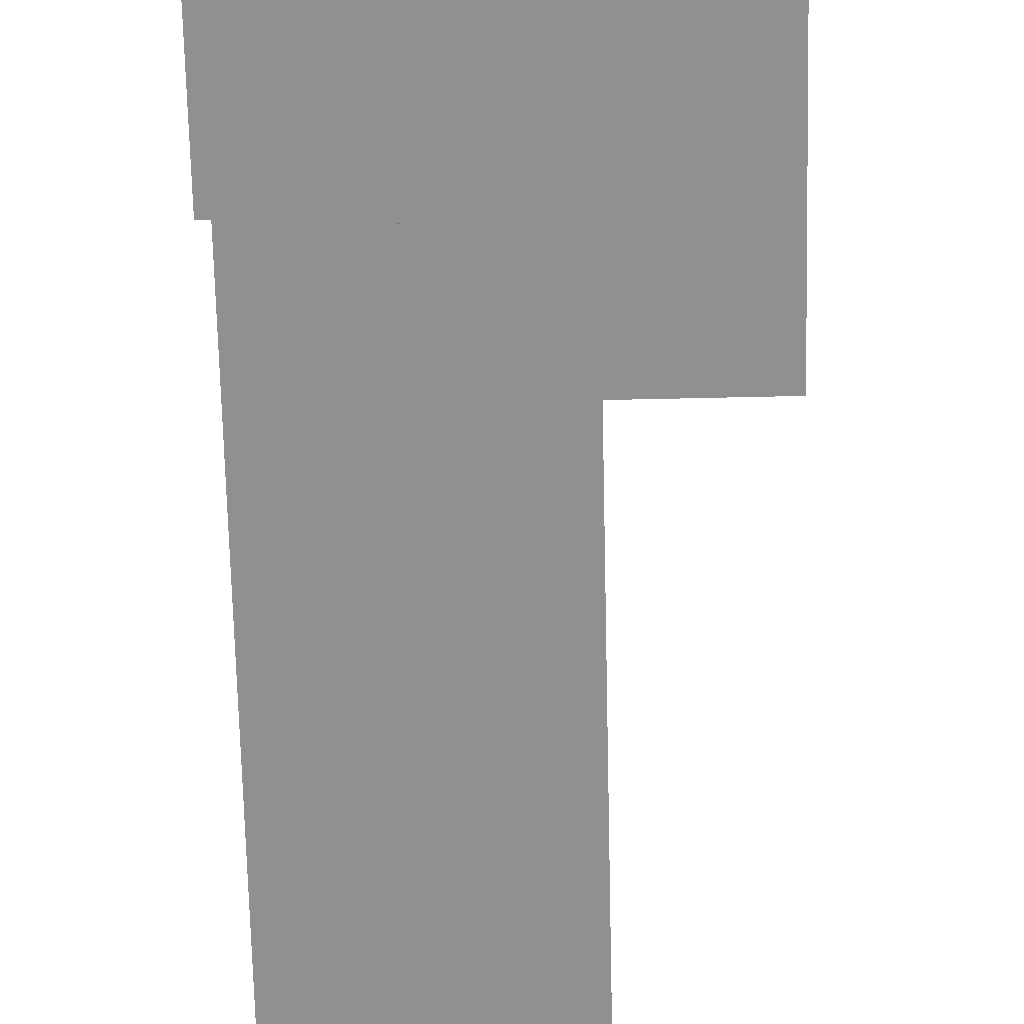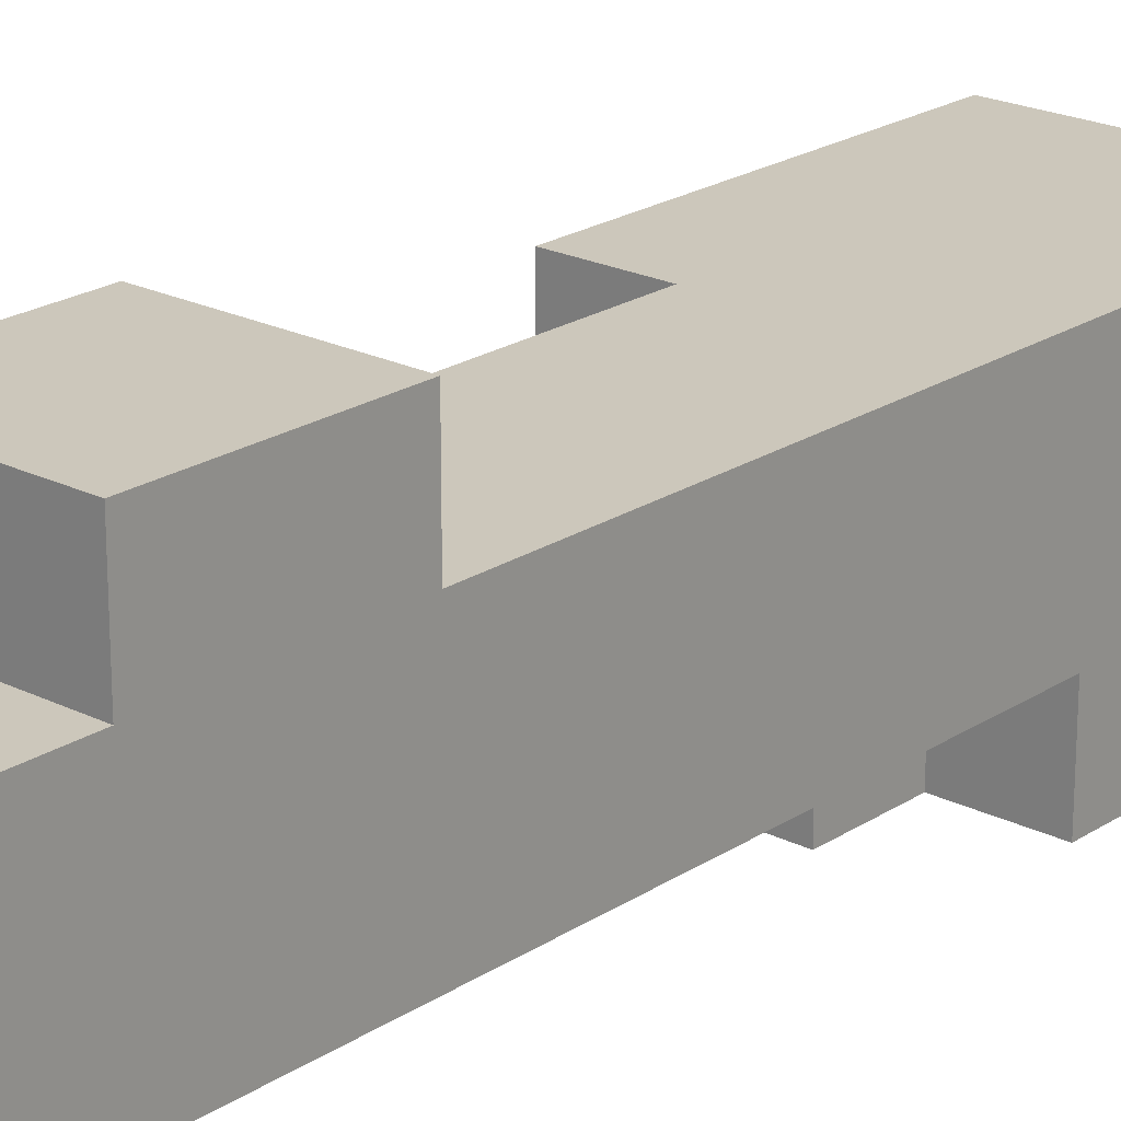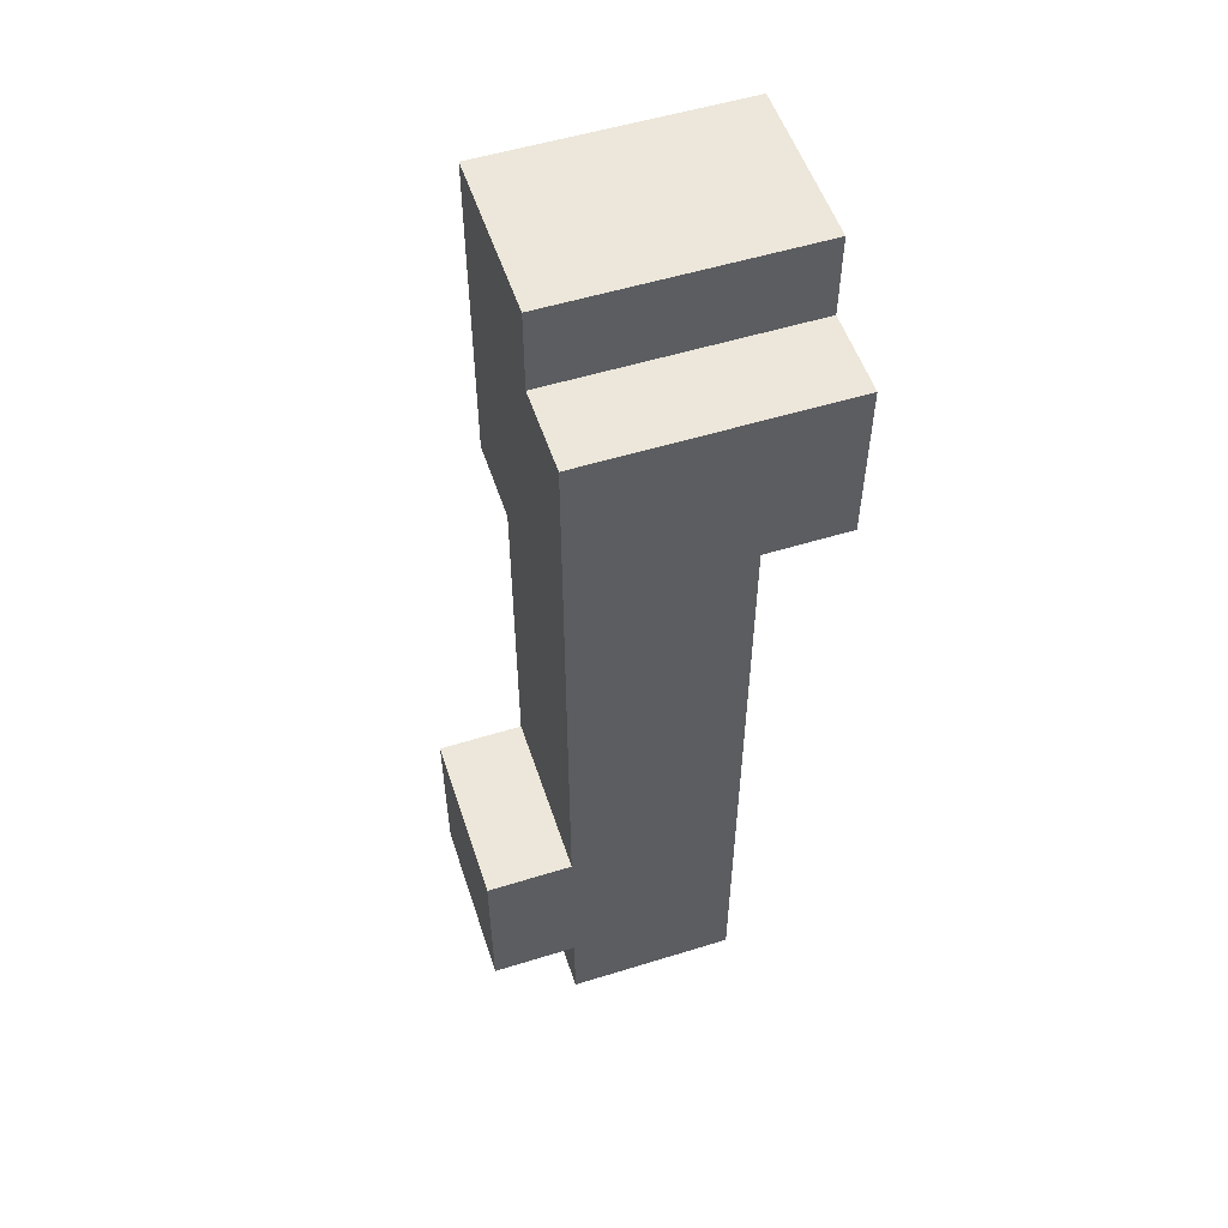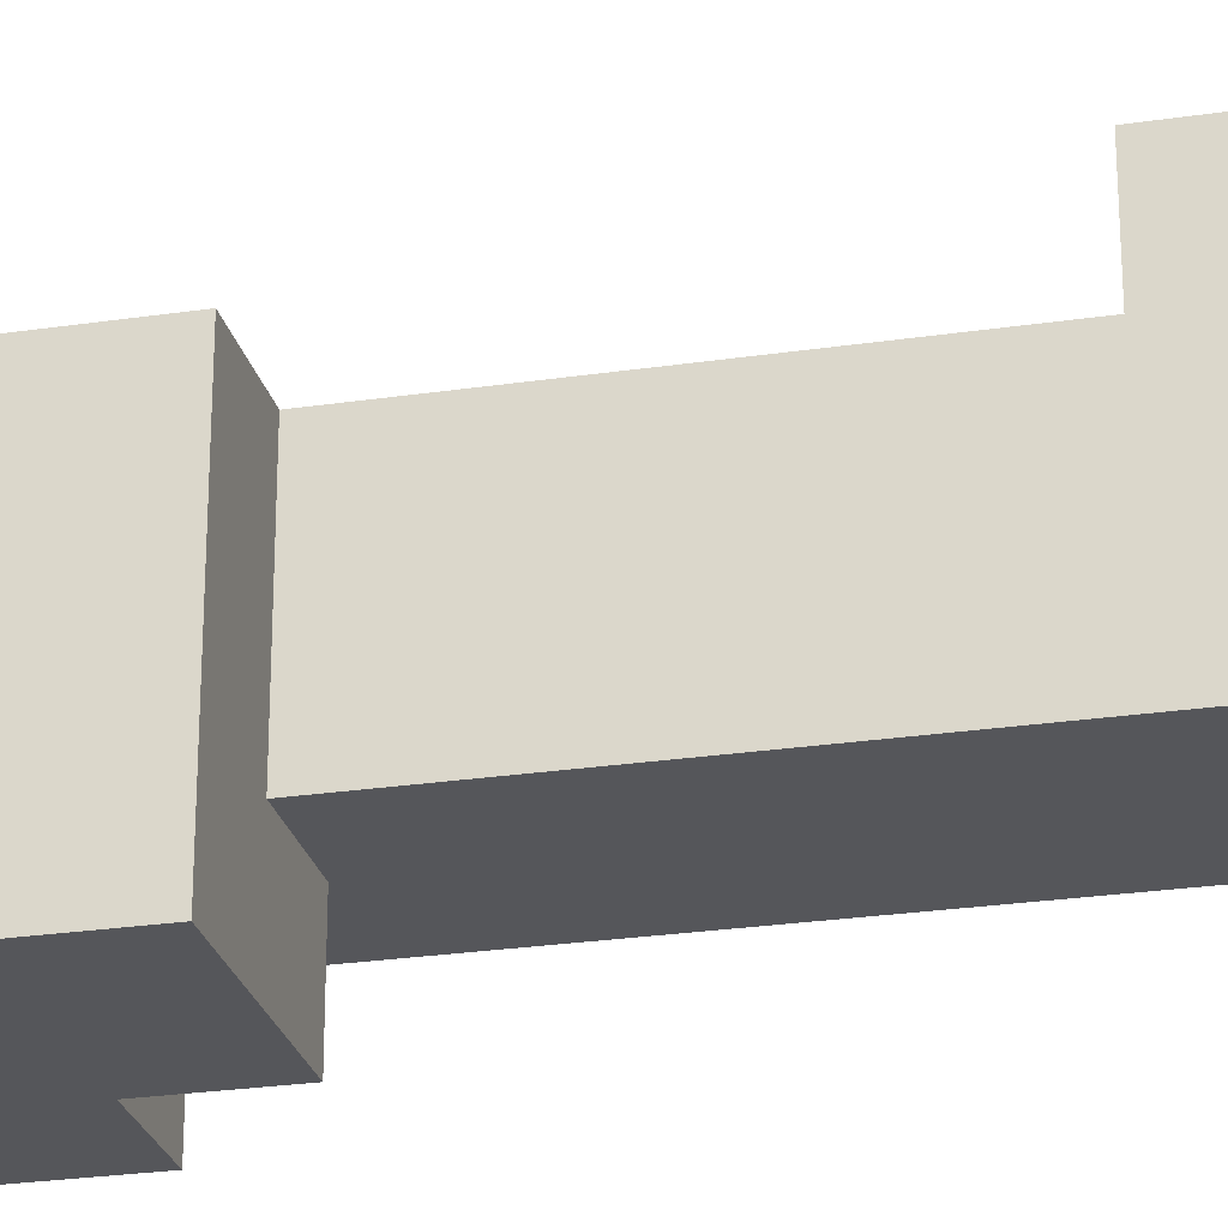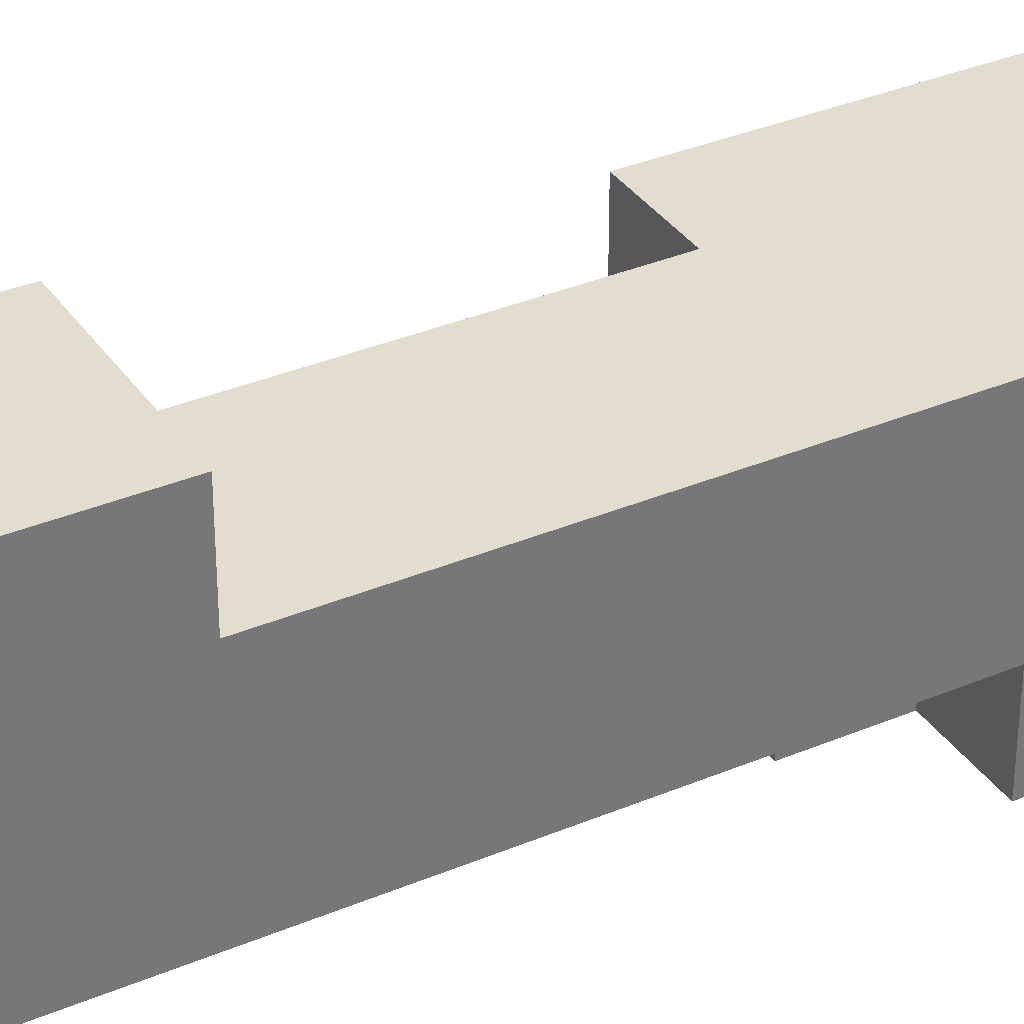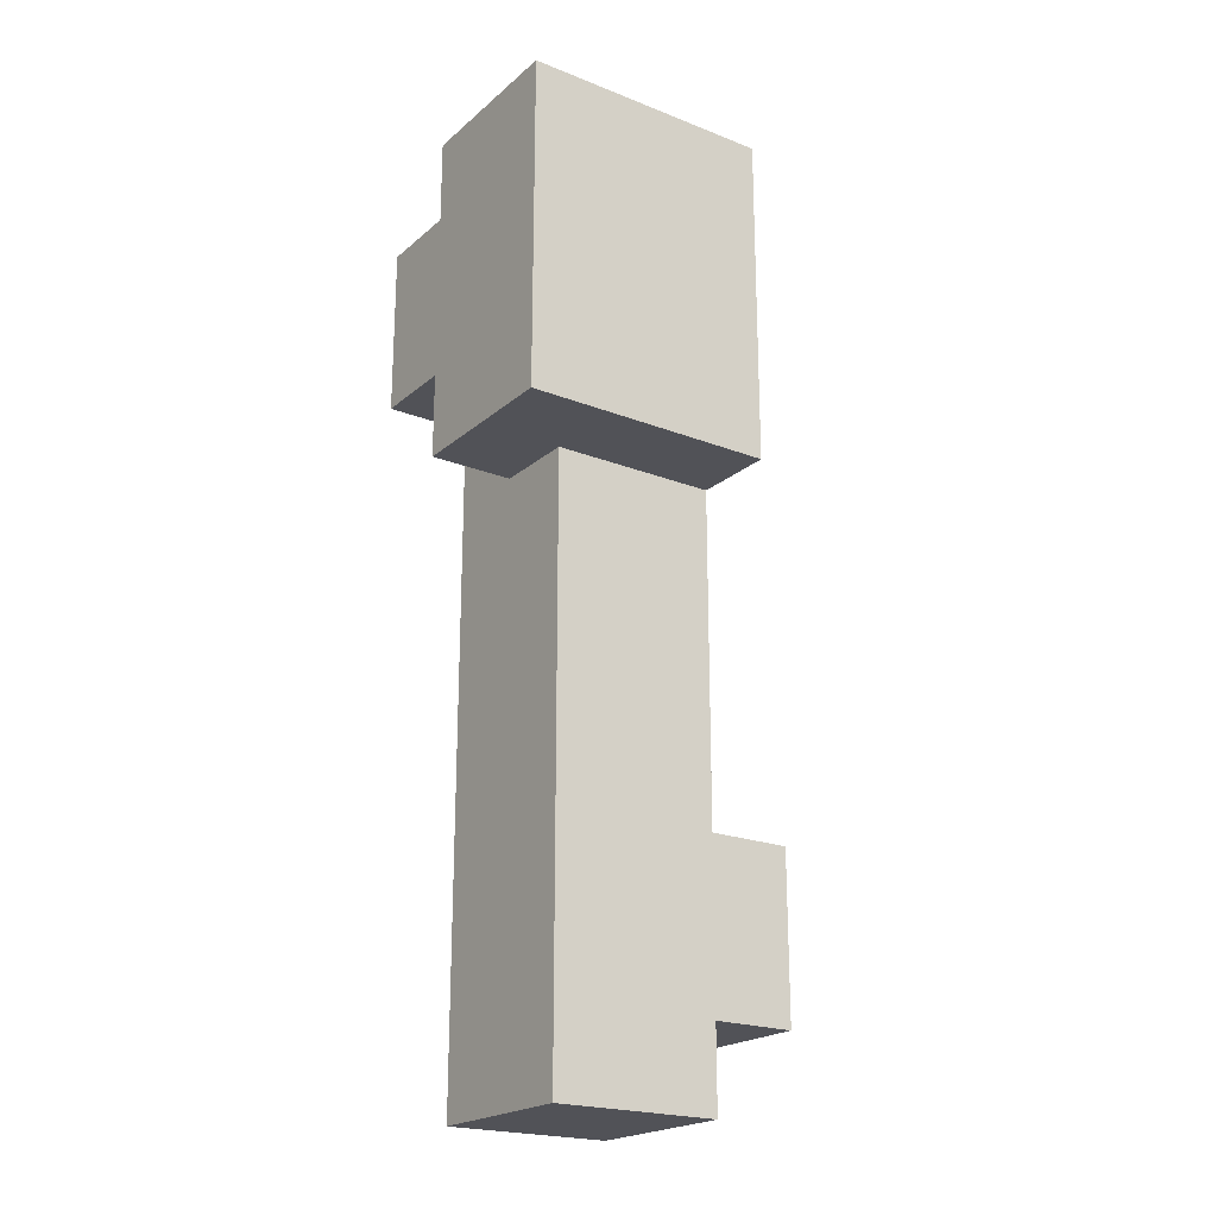
<metadata>
{"format":"obj","ext":"obj","renderer":"f3d","projection":"perspective","resolution":1024,"background":"white","views":[{"elev":-65.8,"azim":-178.7,"up":"+Z"},{"elev":21.6,"azim":41.3,"up":"+Z"},{"elev":54.0,"azim":71.8,"up":"+Y"},{"elev":-25.9,"azim":-76.7,"up":"+Z"},{"elev":34.8,"azim":60.6,"up":"+Z"},{"elev":-21.4,"azim":-124.7,"up":"+Y"}]}
</metadata>
<code>
o
v 0.8 0.8 -0.1
v 0.8 0.8 -0.3
v 0.8 0.9 0
v 0.8 0.9 -0.1
v 0.8 1.1 0
v 0.8 1.1 -0.1
v 0.8 1.2 -0.1
v 0.8 1.2 -0.3
v 0.8 1.3 -0.1
v 0.8 1.3 -0.3
v 0.8 1.6 -0.3
v 0.8 1.6 -0.4
v 0.8 1.8 -0.1
v 0.8 1.8 -0.4
v 0.7 1.5 -0.3
v 0.7 1.5 -0.4
v 0.7 1.6 -0.3
v 0.7 1.6 -0.4
v 0.7 1.8 -0.1
v 0.7 1.8 -0.4
v 0.7 1.9 -0.1
v 0.7 1.9 -0.4
v 0.6 0.8 -0.1
v 0.6 0.8 -0.3
v 0.6 0.9 0
v 0.6 0.9 -0.1
v 0.6 1.1 0
v 0.6 1.1 -0.1
v 0.6 1.2 -0.1
v 0.6 1.2 -0.3
v 0.6 1.3 -0.1
v 0.6 1.3 -0.3
v 0.6 1.5 -0.1
v 0.6 1.5 -0.3
v 0.5 1.5 -0.1
v 0.5 1.5 -0.4
v 0.5 1.9 -0.1
v 0.5 1.9 -0.4
v 0.8 0.9 0
v 0.8 1.1 0
v 0.6 0.9 0
v 0.6 1.1 0
v 0.8 0.8 -0.1
v 0.8 0.9 -0.1
v 0.8 1.1 -0.1
v 0.8 1.2 -0.1
v 0.8 1.3 -0.1
v 0.8 1.8 -0.1
v 0.7 1.8 -0.1
v 0.7 1.9 -0.1
v 0.6 0.8 -0.1
v 0.6 0.9 -0.1
v 0.6 1.1 -0.1
v 0.6 1.2 -0.1
v 0.6 1.3 -0.1
v 0.6 1.5 -0.1
v 0.5 1.5 -0.1
v 0.5 1.9 -0.1
v 0.8 0.8 -0.3
v 0.8 1.2 -0.3
v 0.8 1.3 -0.3
v 0.8 1.6 -0.3
v 0.7 1.5 -0.3
v 0.7 1.6 -0.3
v 0.6 0.8 -0.3
v 0.6 1.2 -0.3
v 0.6 1.3 -0.3
v 0.6 1.5 -0.3
v 0.8 1.6 -0.4
v 0.8 1.8 -0.4
v 0.7 1.5 -0.4
v 0.7 1.6 -0.4
v 0.7 1.8 -0.4
v 0.7 1.9 -0.4
v 0.5 1.5 -0.4
v 0.5 1.9 -0.4
v 0.8 0.8 -0.1
v 0.6 0.8 -0.1
v 0.8 0.8 -0.3
v 0.6 0.8 -0.3
v 0.8 0.9 0
v 0.6 0.9 0
v 0.8 0.9 -0.1
v 0.6 0.9 -0.1
v 0.6 1.5 -0.1
v 0.5 1.5 -0.1
v 0.7 1.5 -0.3
v 0.6 1.5 -0.3
v 0.7 1.5 -0.4
v 0.5 1.5 -0.4
v 0.8 1.6 -0.3
v 0.7 1.6 -0.3
v 0.8 1.6 -0.4
v 0.7 1.6 -0.4
v 0.8 1.1 0
v 0.6 1.1 0
v 0.8 1.1 -0.1
v 0.6 1.1 -0.1
v 0.8 1.8 -0.1
v 0.7 1.8 -0.1
v 0.8 1.8 -0.4
v 0.7 1.8 -0.4
v 0.7 1.9 -0.1
v 0.5 1.9 -0.1
v 0.7 1.9 -0.4
v 0.5 1.9 -0.4
f 1 2 4
f 3 4 5
f 4 2 6
f 5 4 6
f 6 2 7
f 7 2 8
f 7 8 9
f 9 8 10
f 9 10 11
f 9 11 13
f 11 12 13
f 13 12 14
f 15 16 17
f 17 16 18
f 19 20 21
f 21 20 22
f 26 24 23
f 27 26 25
f 28 24 26
f 28 26 27
f 29 24 28
f 30 24 29
f 31 30 29
f 32 30 31
f 33 32 31
f 34 32 33
f 37 36 35
f 38 36 37
f 39 40 41
f 41 40 42
f 47 48 49
f 43 44 51
f 51 44 52
f 45 46 53
f 46 47 54
f 53 46 54
f 49 50 55
f 54 47 55
f 47 49 55
f 55 50 56
f 56 50 57
f 57 50 58
f 63 62 61
f 64 62 63
f 65 60 59
f 66 61 60
f 66 60 65
f 67 63 61
f 67 61 66
f 68 63 67
f 72 70 69
f 73 70 72
f 75 72 71
f 75 74 73
f 75 73 72
f 76 74 75
f 77 78 79
f 79 78 80
f 81 82 83
f 83 82 84
f 85 86 88
f 87 88 89
f 88 86 90
f 89 88 90
f 91 92 93
f 93 92 94
f 97 96 95
f 98 96 97
f 101 100 99
f 102 100 101
f 105 104 103
f 106 104 105

</code>
